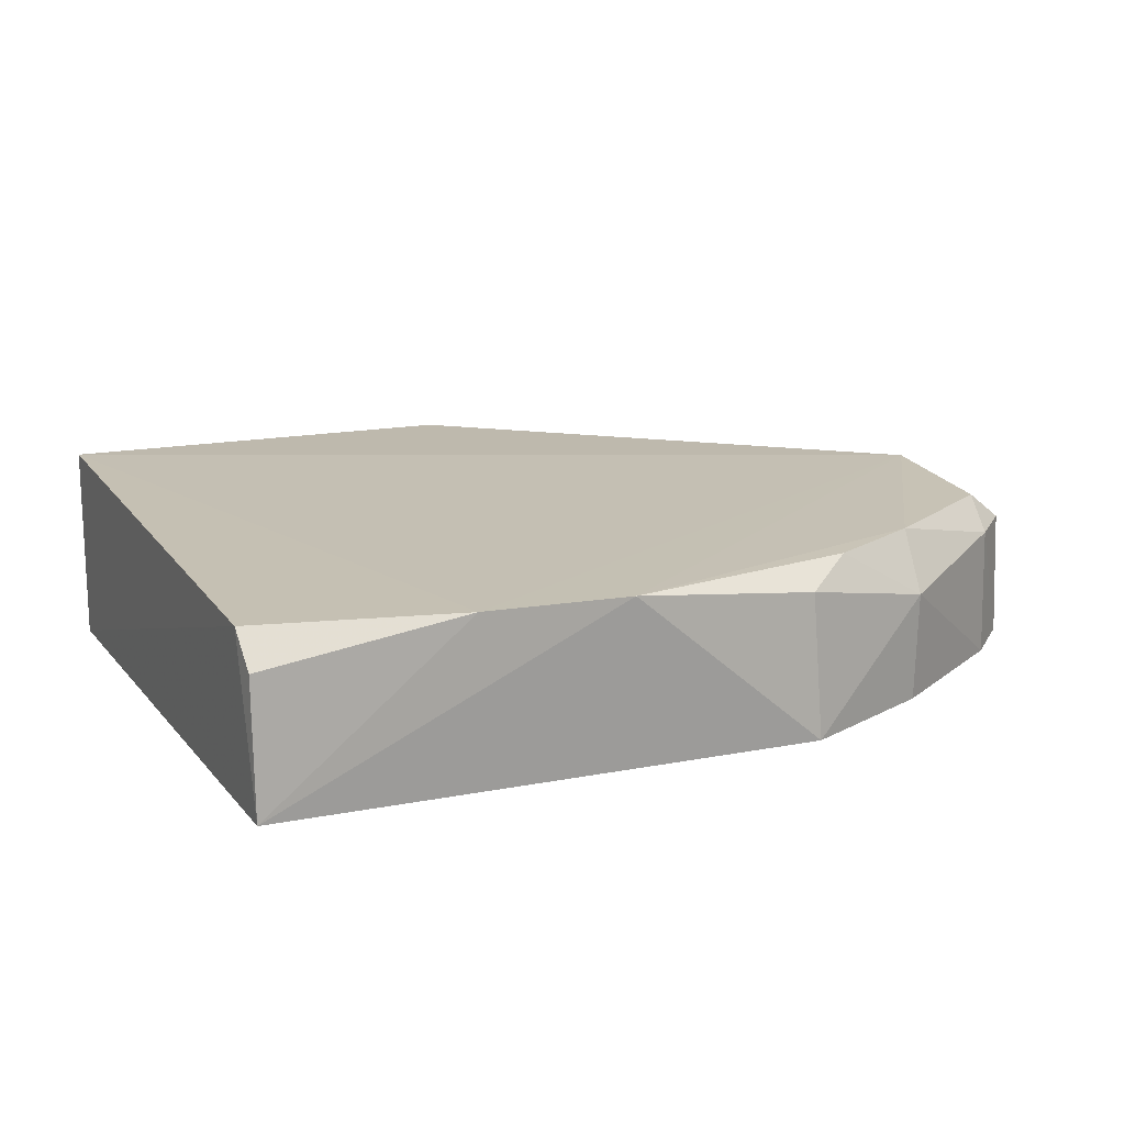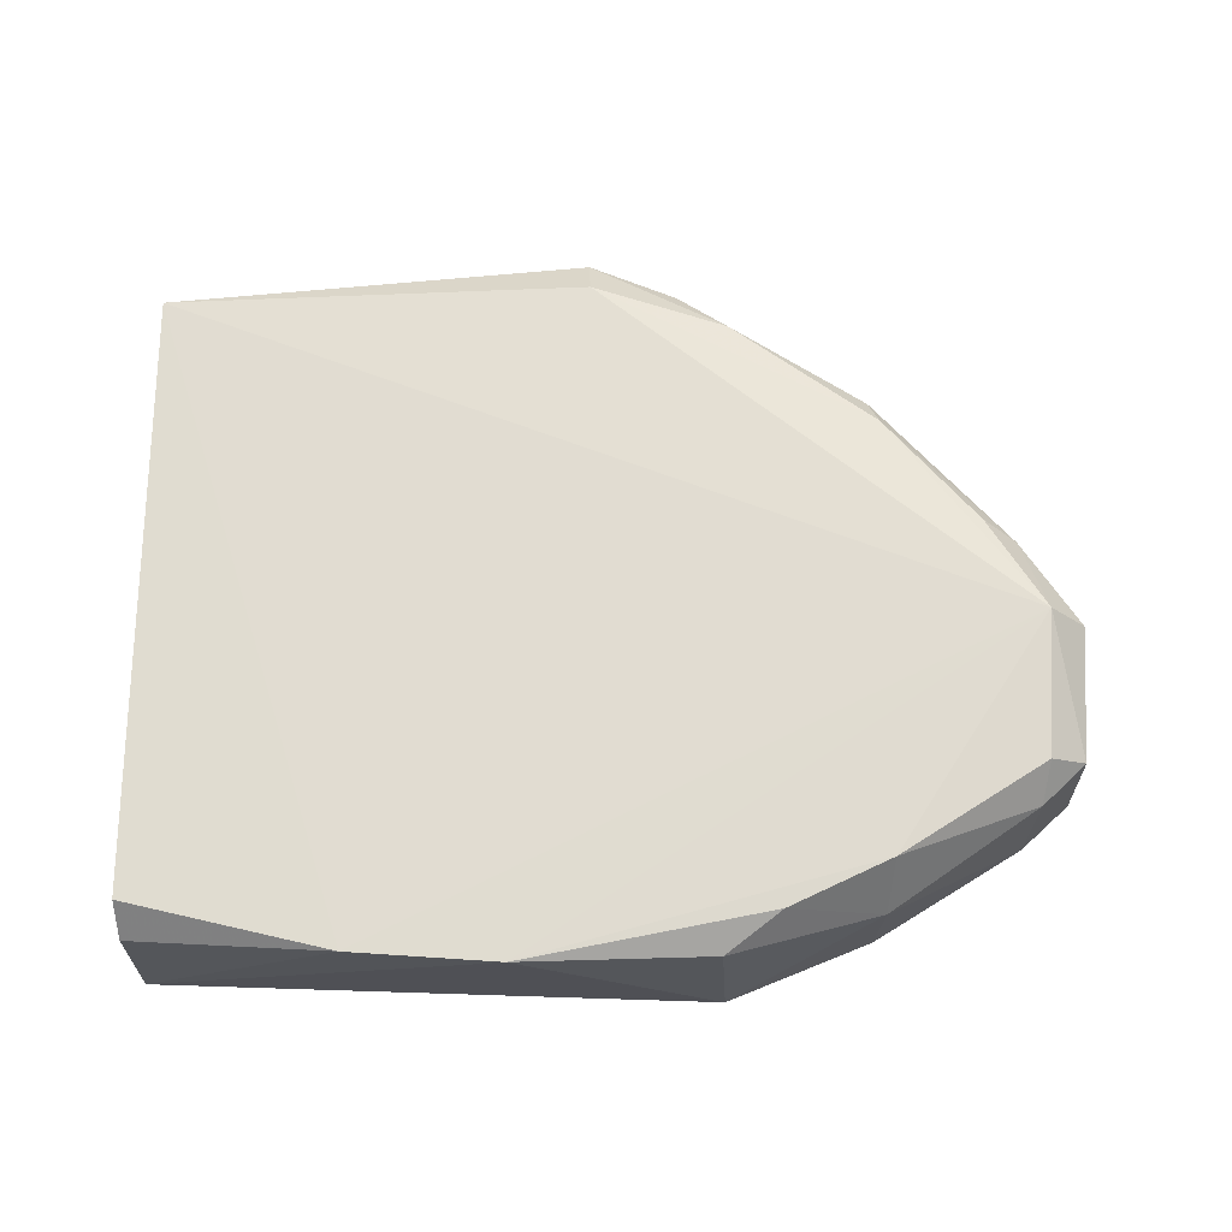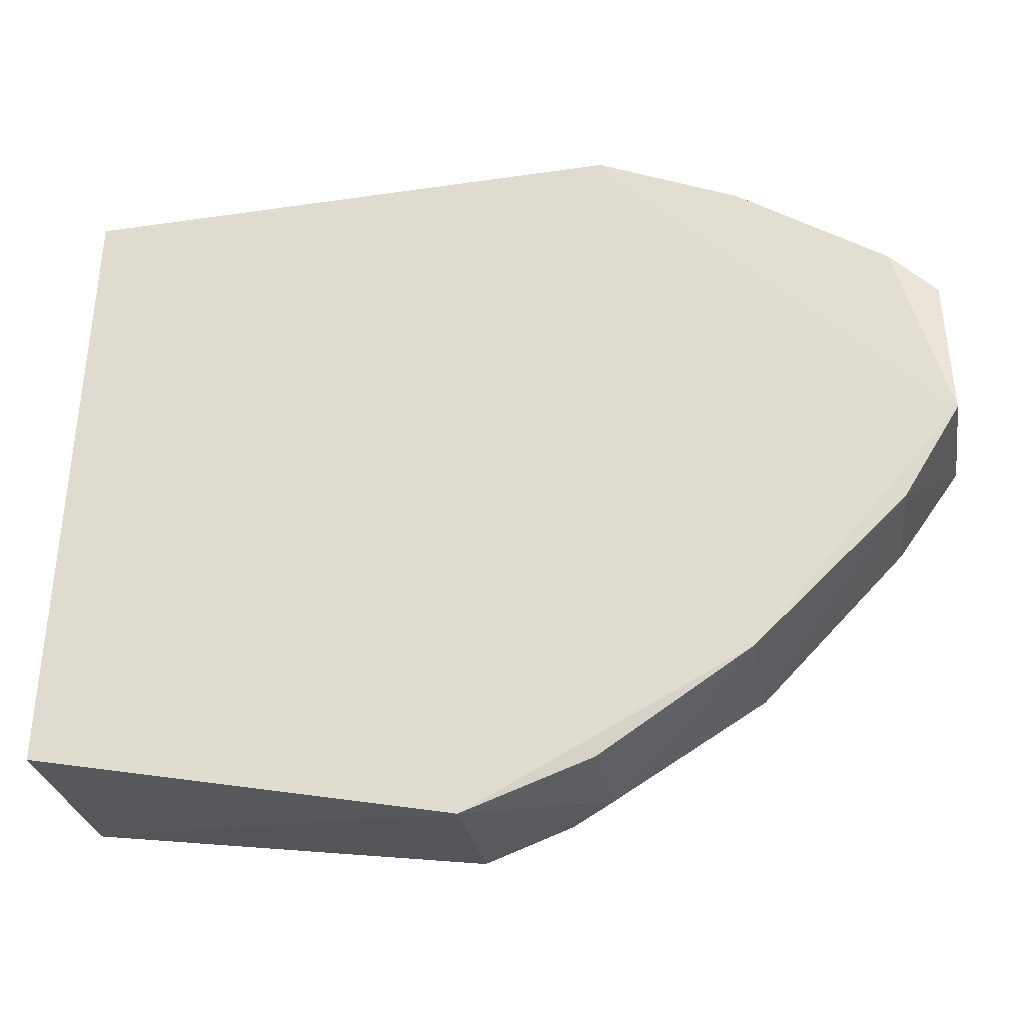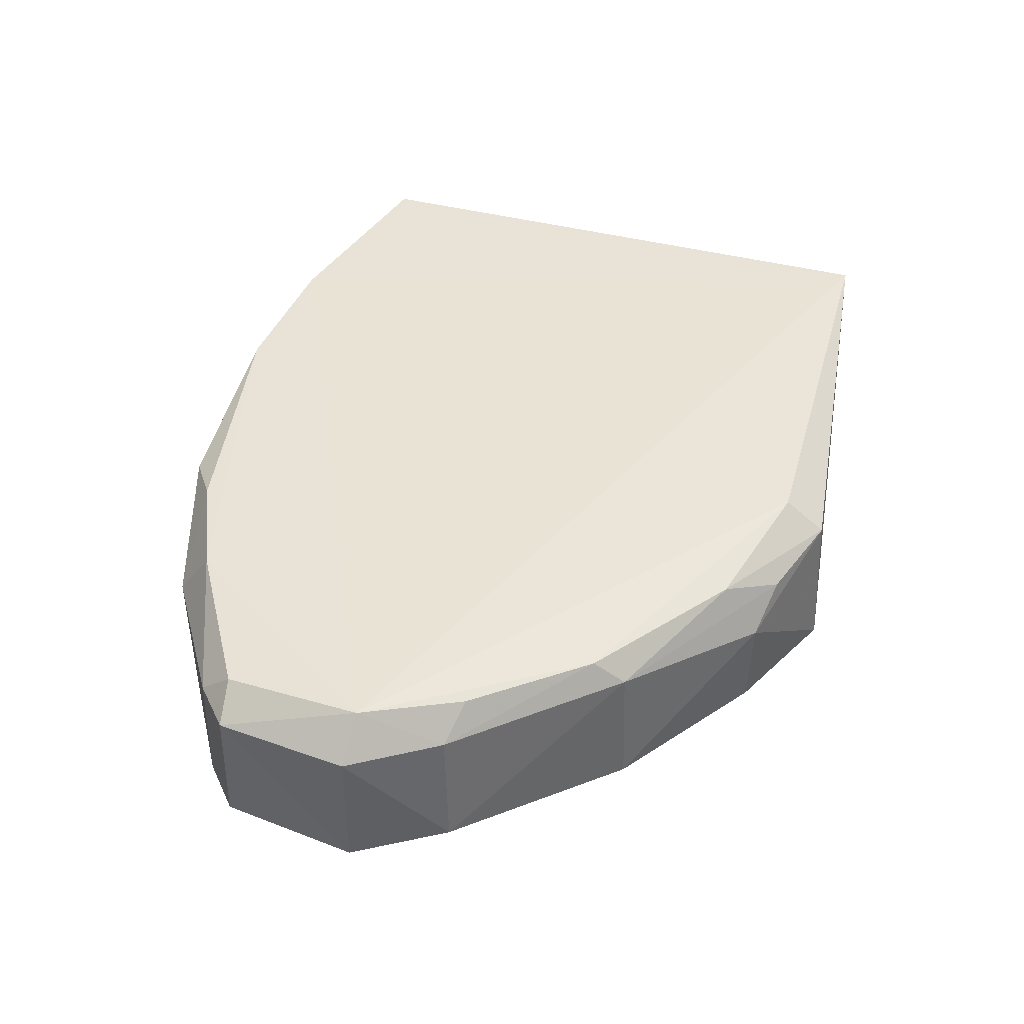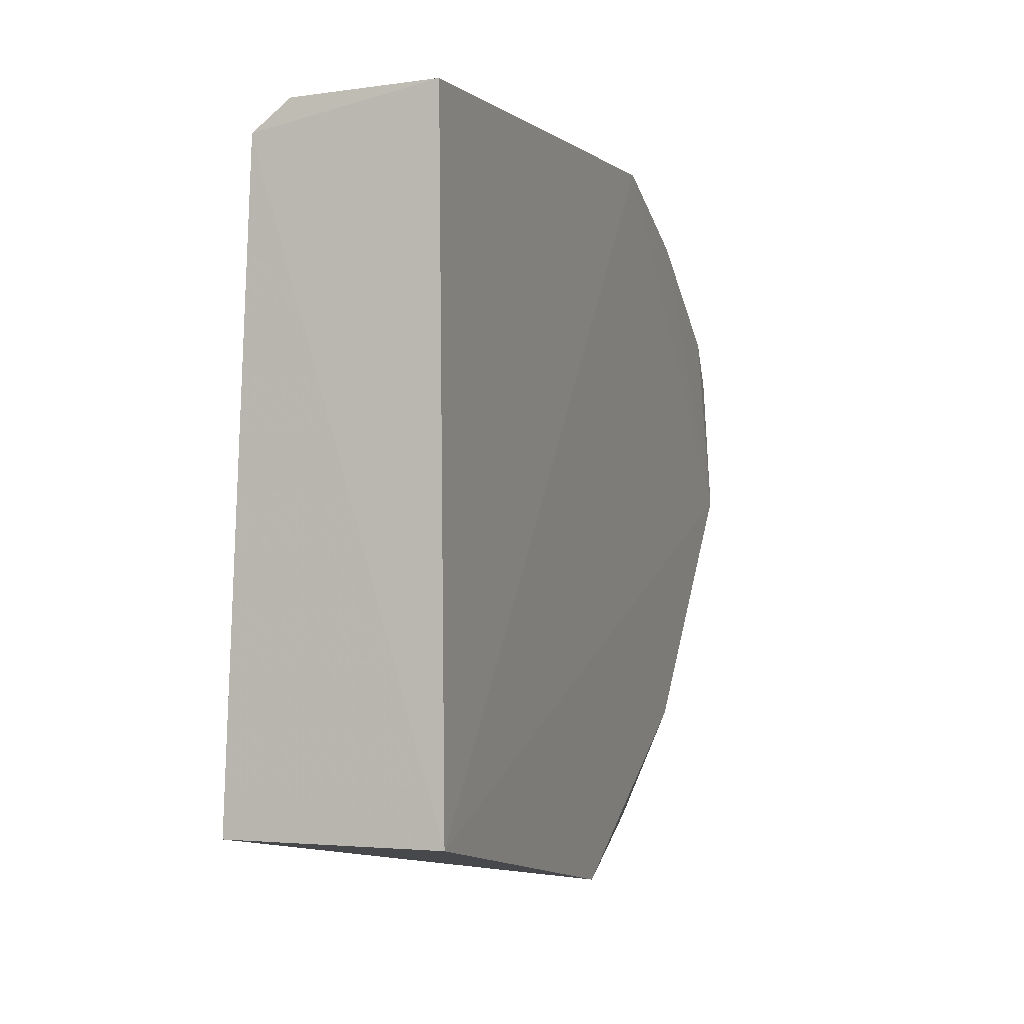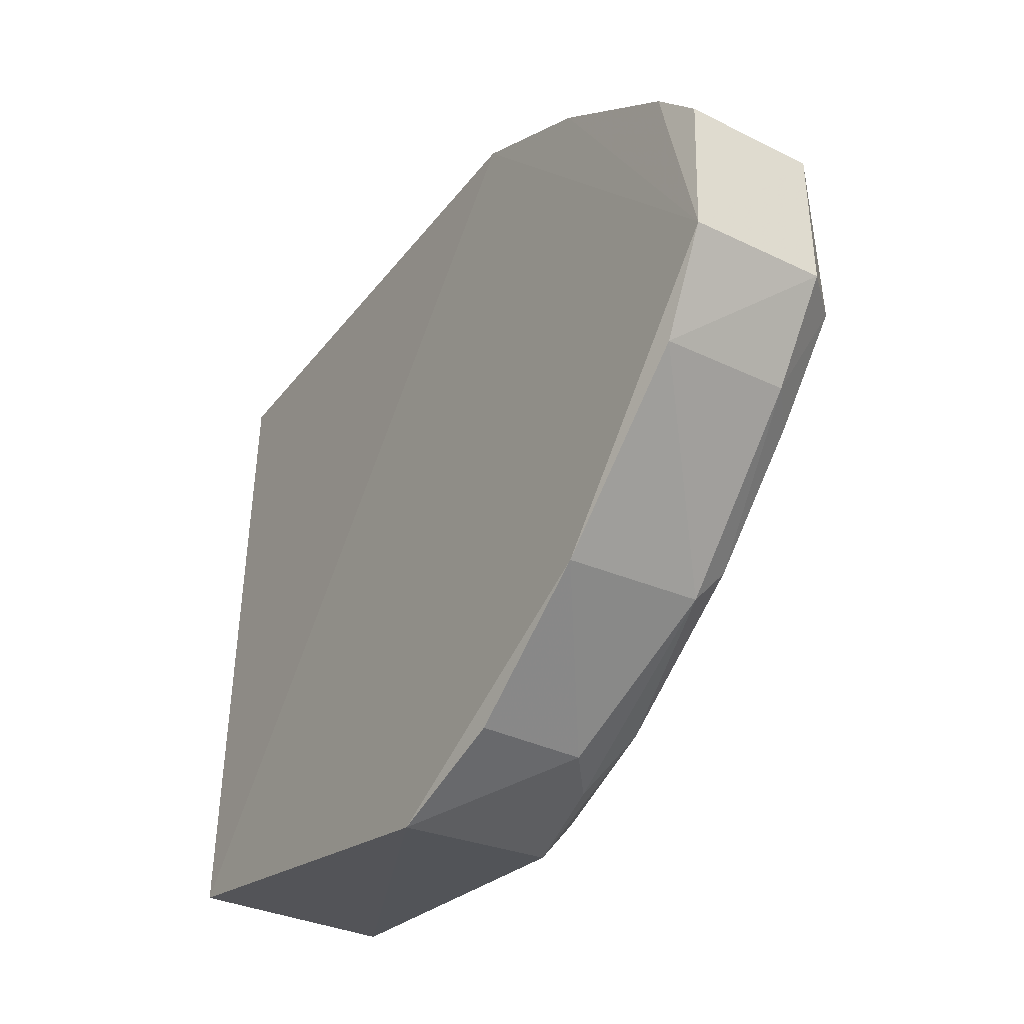
<metadata>
{"format":"obj","ext":"obj","renderer":"f3d","projection":"perspective","resolution":1024,"background":"white","views":[{"elev":16.1,"azim":156.6,"up":"+Z"},{"elev":67.6,"azim":-178.3,"up":"+Z"},{"elev":-29.9,"azim":-168.5,"up":"+Y"},{"elev":43.6,"azim":-69.4,"up":"+Z"},{"elev":-0.2,"azim":109.3,"up":"+Y"},{"elev":-33.7,"azim":-122.0,"up":"+Y"}]}
</metadata>
<code>
v 0.06812 -0.02407 0.01342
v 0.06902 -0.06792 0.01498
v 0.06903 -0.06793 0.0002462
v 0.006295 -0.03304 0.000911
v 0.005783 -0.04658 0.01364
v 0.06792 -0.0214 0.001027
v 0.05305 -0.02107 0.01333
v 0.03808 -0.07434 0.0006341
v 0.02738 -0.02141 0.0006302
v 0.06789 -0.02196 0.0109
v 0.03853 -0.07363 0.01187
v 0.006772 -0.05324 0.001161
v 0.002542 -0.04665 0.000757
v 0.04213 -0.02071 0.01316
v 0.03834 -0.07061 0.01419
v 0.018 -0.06343 0.0108
v 0.01776 -0.06382 0.0007384
v 0.01703 -0.02596 0.000761
v 0.002962 -0.04647 0.01064
v 0.01663 -0.02867 0.01303
v 0.01733 -0.06111 0.01274
v 0.02868 -0.07104 0.008449
v 0.002927 -0.0363 0.001297
v 0.007483 -0.05275 0.01067
v 0.003307 -0.0363 0.01071
v 0.02797 -0.02198 0.01137
v 0.02827 -0.06837 0.0129
v 0.02877 -0.07083 0.001068
v 0.0102 -0.05346 0.01296
v 0.006071 -0.03587 0.01283
v 0.006387 -0.03326 0.01045
v 0.02401 -0.02492 0.01296
v 0.01687 -0.02583 0.008789
v 0.03203 -0.07168 0.01103
f 1 2 3
f 6 1 3
f 7 5 2
f 7 2 1
f 8 3 2
f 9 6 3
f 10 7 1
f 10 1 6
f 10 6 7
f 11 8 2
f 13 9 3
f 14 7 6
f 14 6 9
f 14 5 7
f 15 11 2
f 15 2 5
f 17 13 3
f 17 3 8
f 17 12 13
f 17 16 12
f 18 13 4
f 18 9 13
f 19 13 12
f 20 5 14
f 21 15 5
f 22 8 11
f 22 16 17
f 23 4 13
f 24 19 12
f 24 12 16
f 24 16 21
f 24 5 19
f 25 19 5
f 25 23 13
f 25 13 19
f 26 14 9
f 27 21 16
f 27 11 15
f 27 15 21
f 28 22 17
f 28 17 8
f 28 8 22
f 29 24 21
f 29 21 5
f 29 5 24
f 30 25 5
f 30 5 20
f 31 4 23
f 31 23 25
f 31 30 20
f 31 25 30
f 32 20 14
f 32 14 26
f 33 26 9
f 33 9 18
f 33 18 4
f 33 4 31
f 33 31 20
f 33 32 26
f 33 20 32
f 34 22 11
f 34 11 27
f 34 27 16
f 34 16 22

</code>
